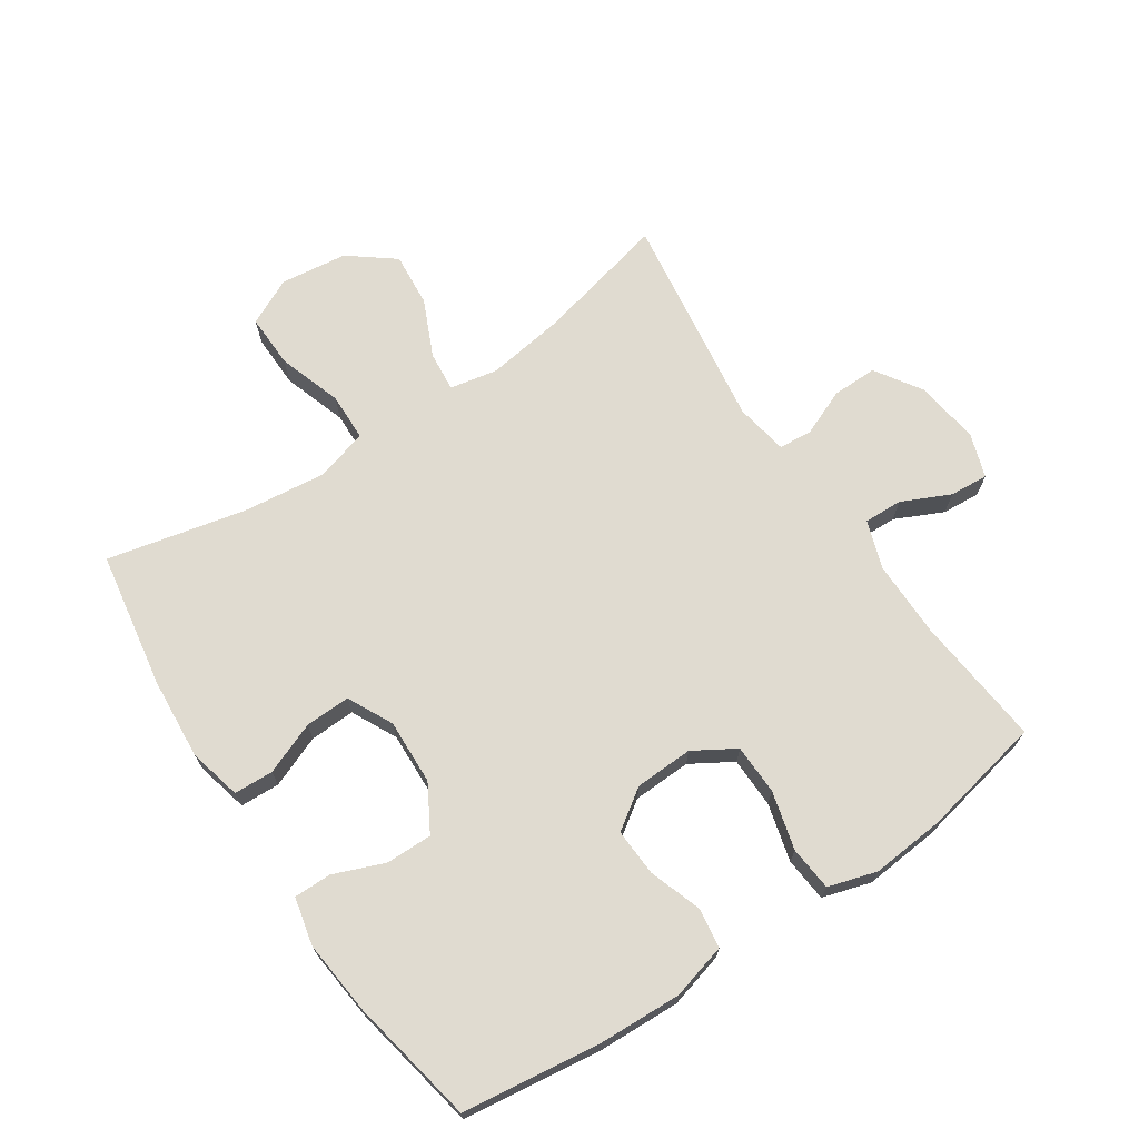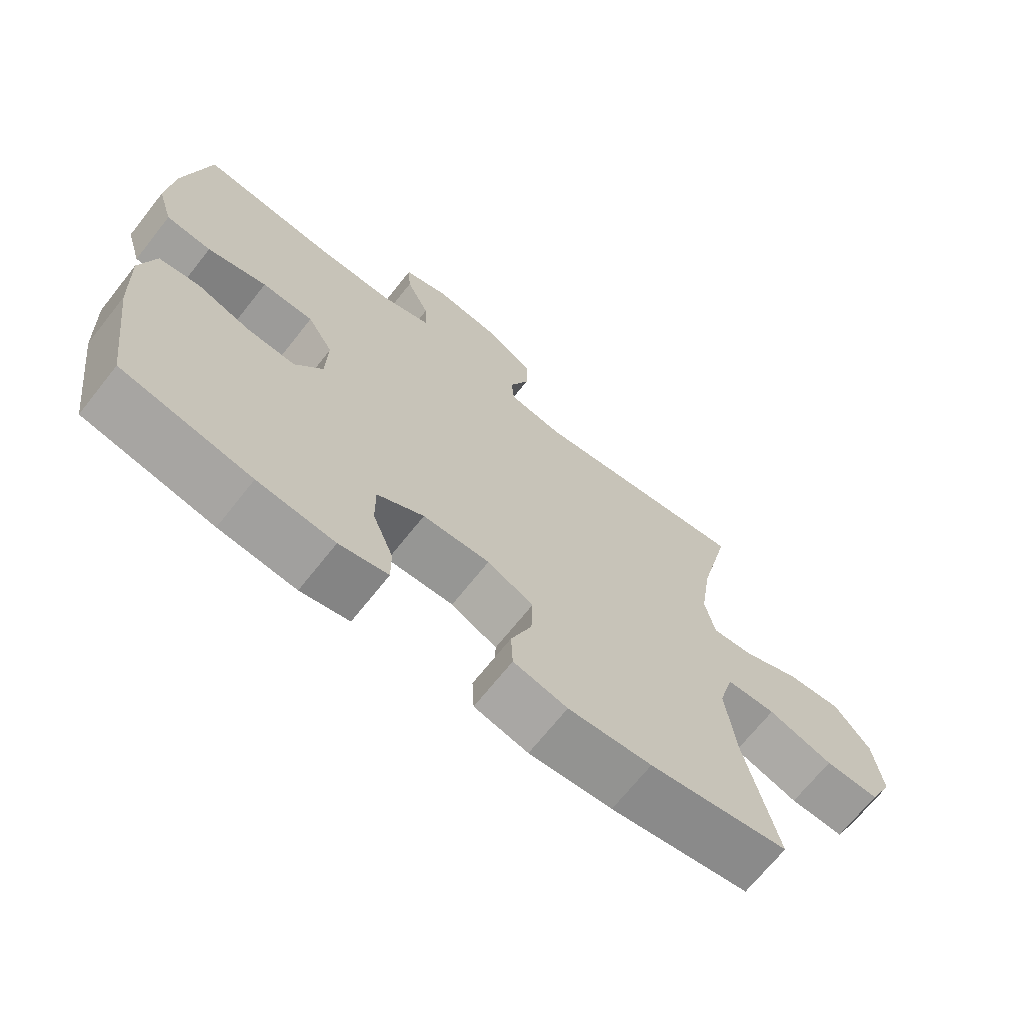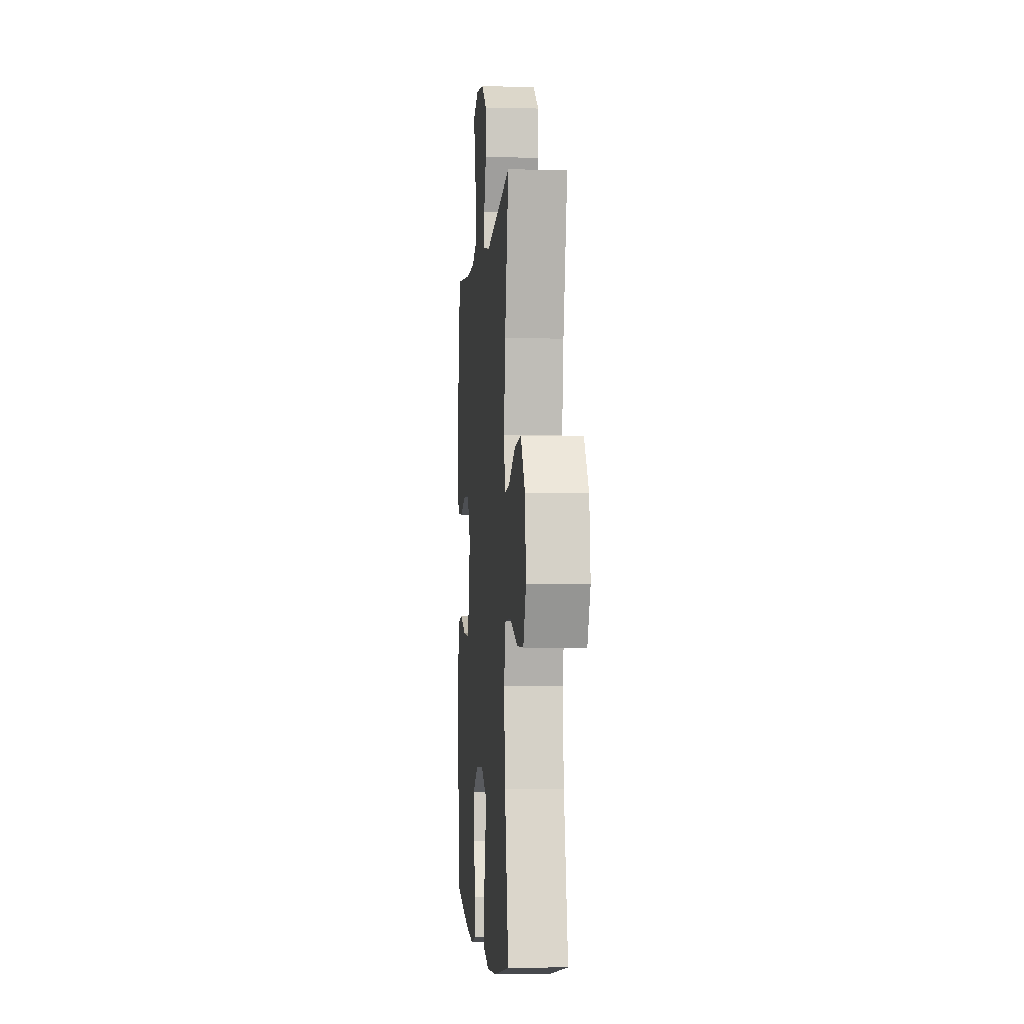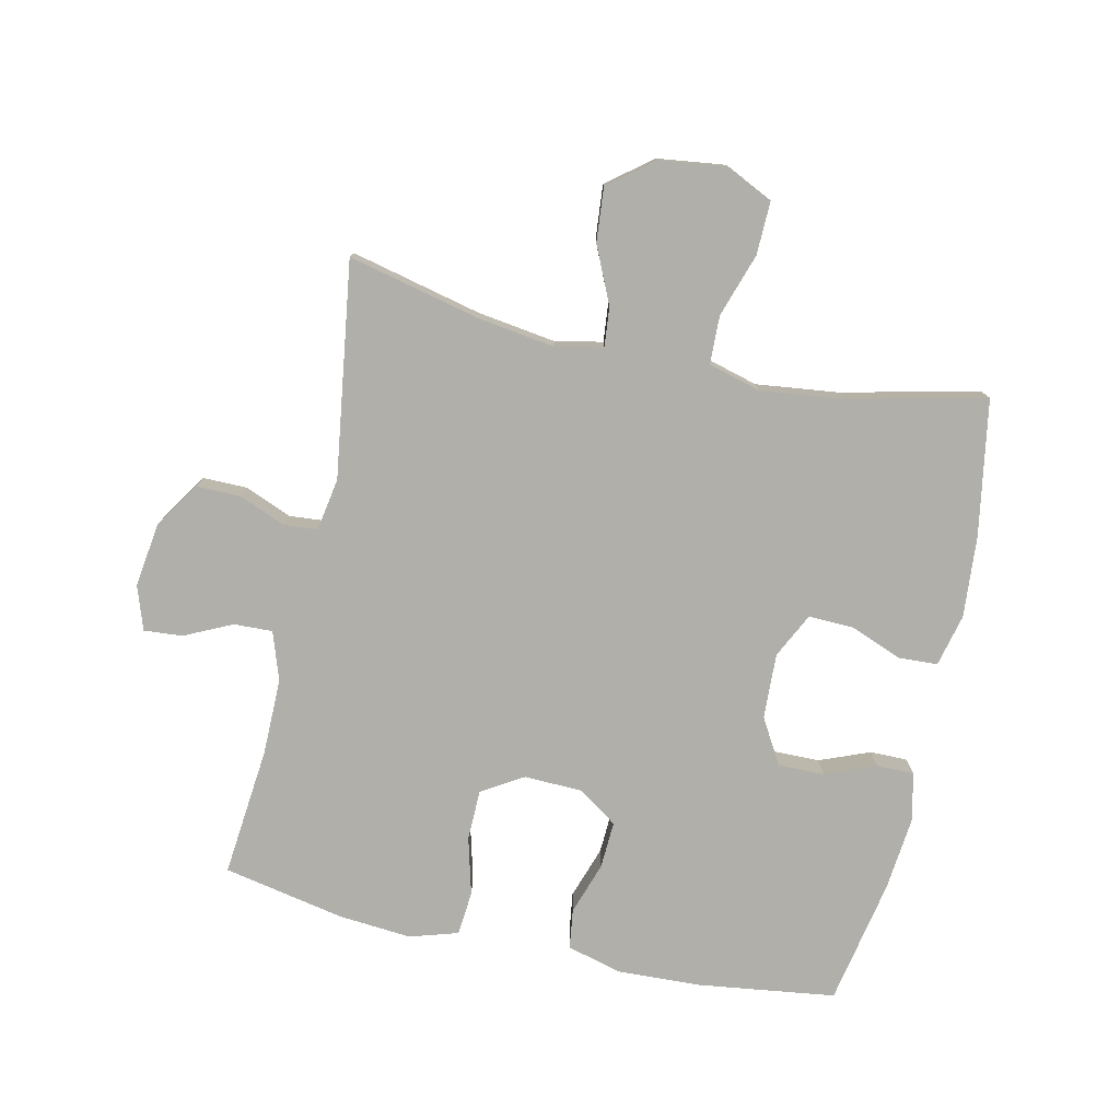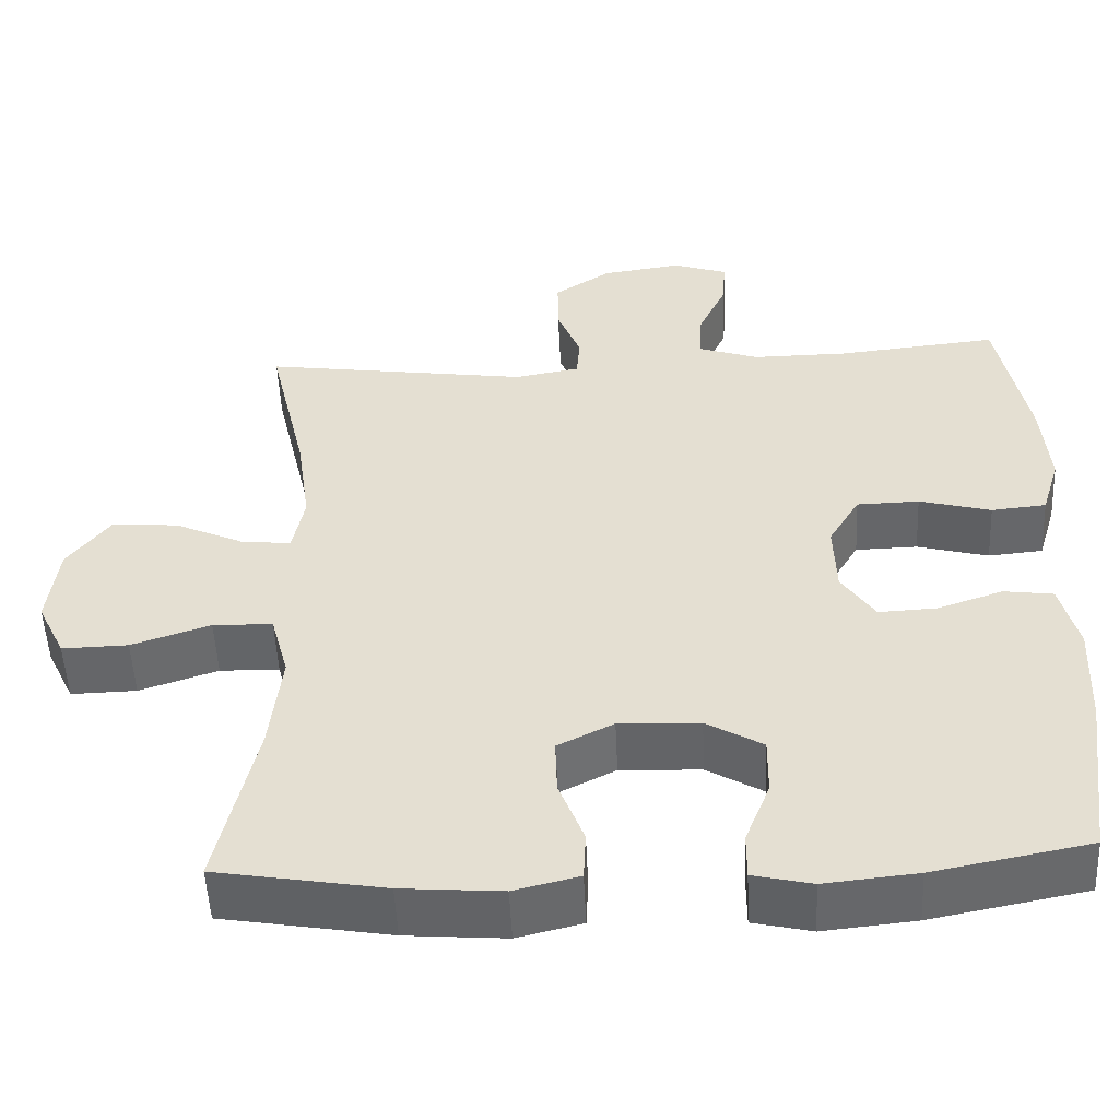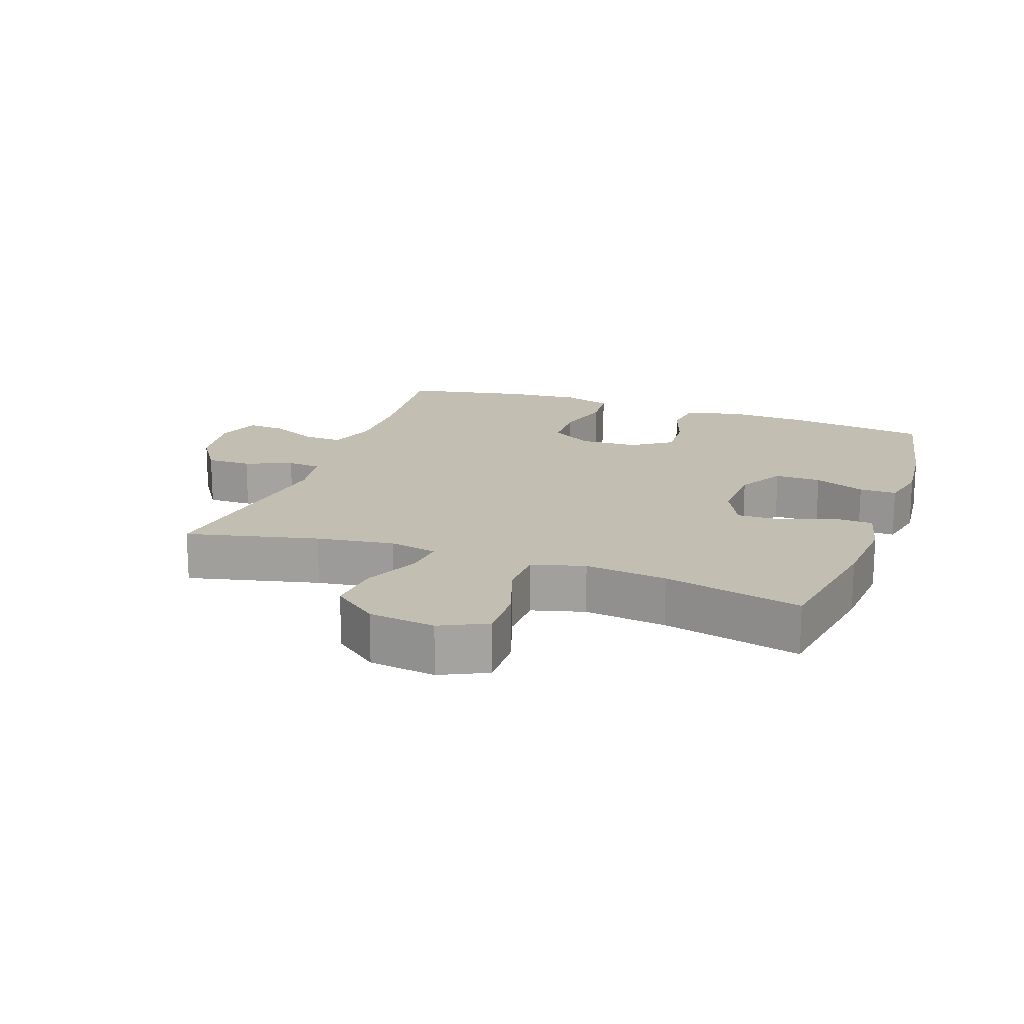
<metadata>
{"format":"obj","ext":"obj","renderer":"f3d","projection":"perspective","resolution":1024,"background":"white","views":[{"elev":70.0,"azim":-123.8,"up":"+Y"},{"elev":-69.0,"azim":-38.4,"up":"+Z"},{"elev":-2.9,"azim":85.3,"up":"+Z"},{"elev":-78.0,"azim":77.6,"up":"+Y"},{"elev":-51.6,"azim":-177.4,"up":"+Z"},{"elev":17.5,"azim":109.6,"up":"+Y"}]}
</metadata>
<code>
o path7452
v -0.5635 0.0375 0.2839
v -0.5734 0.0375 0.1684
v -0.5502 0.0375 0.09212
v -0.4804 0.0375 0.08559
v -0.3888 0.0375 0.1097
v -0.3093 0.0375 0.1079
v -0.2697 0.0375 0.04241
v -0.2729 0.0375 -0.0496
v -0.3156 0.0375 -0.112
v -0.3902 0.0375 -0.1083
v -0.473 0.0375 -0.08012
v -0.536 0.0375 -0.08882
v -0.5592 0.0375 -0.1764
v -0.5538 0.0375 -0.3077
v -0.5247 0.0375 -0.5258
v -0.3252 0.0375 -0.5644
v -0.2068 0.0375 -0.5764
v -0.1315 0.0375 -0.5591
v -0.1317 0.0375 -0.5002
v -0.1636 0.0375 -0.42
v -0.1644 0.0375 -0.347
v -0.09222 0.0375 -0.3052
v 0.011 0.0375 -0.3011
v 0.08225 0.0375 -0.3365
v 0.0799 0.0375 -0.4079
v 0.04764 0.0375 -0.4899
v 0.05048 0.0375 -0.552
v 0.1335 0.0375 -0.5721
v 0.2618 0.0375 -0.5621
v 0.477 0.0375 -0.5258
v 0.4272 0.0375 -0.3077
v 0.412 0.0375 -0.1777
v 0.4347 0.0375 -0.09399
v 0.5109 0.0375 -0.09192
v 0.6114 0.0375 -0.1252
v 0.6957 0.0375 -0.1272
v 0.7314 0.0375 -0.05341
v 0.7179 0.0375 0.05208
v 0.6629 0.0375 0.1231
v 0.5775 0.0375 0.1158
v 0.4883 0.0375 0.07527
v 0.4255 0.0375 0.06922
v 0.4103 0.0375 0.1447
v 0.4279 0.0375 0.2675
v 0.477 0.0375 0.4761
v 0.1361 0.0375 0.4279
v 0.05304 0.0375 0.4424
v 0.04882 0.0375 0.495
v 0.07906 0.0375 0.5688
v 0.07974 0.0375 0.6397
v 0.00799 0.0375 0.6867
v -0.09429 0.0375 0.7012
v -0.164 0.0375 0.6778
v -0.1594 0.0375 0.6168
v -0.1237 0.0375 0.5414
v -0.1216 0.0375 0.4802
v -0.1981 0.0375 0.4545
v -0.3196 0.0375 0.4553
v -0.5247 0.0375 0.4761
v -0.5635 -0.0375 0.2839
v -0.5734 -0.0375 0.1684
v -0.5502 -0.0375 0.09212
v -0.4804 -0.0375 0.08559
v -0.3888 -0.0375 0.1097
v -0.3093 -0.0375 0.1079
v -0.2697 -0.0375 0.04241
v -0.2729 -0.0375 -0.0496
v -0.3156 -0.0375 -0.112
v -0.3902 -0.0375 -0.1083
v -0.473 -0.0375 -0.08012
v -0.536 -0.0375 -0.08882
v -0.5592 -0.0375 -0.1764
v -0.5538 -0.0375 -0.3077
v -0.5247 -0.0375 -0.5258
v -0.3252 -0.0375 -0.5644
v -0.2068 -0.0375 -0.5764
v -0.1315 -0.0375 -0.5591
v -0.1317 -0.0375 -0.5002
v -0.1636 -0.0375 -0.42
v -0.1644 -0.0375 -0.347
v -0.09222 -0.0375 -0.3052
v 0.011 -0.0375 -0.3011
v 0.08225 -0.0375 -0.3365
v 0.0799 -0.0375 -0.4079
v 0.04764 -0.0375 -0.4899
v 0.05048 -0.0375 -0.552
v 0.1335 -0.0375 -0.5721
v 0.2618 -0.0375 -0.5621
v 0.477 -0.0375 -0.5258
v 0.4272 -0.0375 -0.3077
v 0.412 -0.0375 -0.1777
v 0.4347 -0.0375 -0.09399
v 0.5109 -0.0375 -0.09192
v 0.6114 -0.0375 -0.1252
v 0.6957 -0.0375 -0.1272
v 0.7314 -0.0375 -0.05341
v 0.7179 -0.0375 0.05208
v 0.6629 -0.0375 0.1231
v 0.5775 -0.0375 0.1158
v 0.4883 -0.0375 0.07527
v 0.4255 -0.0375 0.06922
v 0.4103 -0.0375 0.1447
v 0.4279 -0.0375 0.2675
v 0.477 -0.0375 0.4761
v 0.1361 -0.0375 0.4279
v 0.05304 -0.0375 0.4424
v 0.04882 -0.0375 0.495
v 0.07906 -0.0375 0.5688
v 0.07974 -0.0375 0.6397
v 0.00799 -0.0375 0.6867
v -0.09429 -0.0375 0.7012
v -0.164 -0.0375 0.6778
v -0.1594 -0.0375 0.6168
v -0.1237 -0.0375 0.5414
v -0.1216 -0.0375 0.4802
v -0.1981 -0.0375 0.4545
v -0.3196 -0.0375 0.4553
v -0.5247 -0.0375 0.4761
v -0.5635 0.0375 0.2839
v -0.5734 0.0375 0.1684
v -0.5502 0.0375 0.09212
v -0.5502 0.0375 0.09212
v -0.536 0.0375 -0.08882
v -0.536 0.0375 -0.08882
v -0.5592 0.0375 -0.1764
v -0.5538 0.0375 -0.3077
v -0.4804 0.0375 0.08559
v -0.473 0.0375 -0.08012
v -0.5247 0.0375 0.4761
v -0.5247 0.0375 0.4761
v -0.5247 0.0375 -0.5258
v -0.5247 0.0375 -0.5258
v -0.3888 0.0375 0.1097
v -0.3902 0.0375 -0.1083
v -0.3252 0.0375 -0.5644
v -0.3196 0.0375 0.4553
v -0.3156 0.0375 -0.112
v -0.3093 0.0375 0.1079
v -0.2068 0.0375 -0.5764
v -0.1981 0.0375 0.4545
v -0.2729 0.0375 -0.0496
v -0.2697 0.0375 0.04241
v -0.1315 0.0375 -0.5591
v -0.1315 0.0375 -0.5591
v -0.1216 0.0375 0.4802
v -0.1216 0.0375 0.4802
v -0.1636 0.0375 -0.42
v -0.1644 0.0375 -0.347
v -0.1644 0.0375 -0.347
v -0.09222 0.0375 -0.3052
v -0.09429 0.0375 0.7012
v -0.164 0.0375 0.6778
v -0.164 0.0375 0.6778
v -0.1594 0.0375 0.6168
v -0.1317 0.0375 -0.5002
v -0.1237 0.0375 0.5414
v 0.00799 0.0375 0.6867
v 0.011 0.0375 -0.3011
v 0.07974 0.0375 0.6397
v 0.08225 0.0375 -0.3365
v 0.08225 0.0375 -0.3365
v 0.0799 0.0375 -0.4079
v 0.04764 0.0375 -0.4899
v 0.05048 0.0375 -0.552
v 0.05048 0.0375 -0.552
v 0.07906 0.0375 0.5688
v 0.04882 0.0375 0.495
v 0.05304 0.0375 0.4424
v 0.05304 0.0375 0.4424
v 0.1335 0.0375 -0.5721
v 0.1361 0.0375 0.4279
v 0.2618 0.0375 -0.5621
v 0.477 0.0375 0.4761
v 0.477 0.0375 0.4761
v 0.4103 0.0375 0.1447
v 0.4279 0.0375 0.2675
v 0.4255 0.0375 0.06922
v 0.4255 0.0375 0.06922
v 0.412 0.0375 -0.1777
v 0.4347 0.0375 -0.09399
v 0.4347 0.0375 -0.09399
v 0.4272 0.0375 -0.3077
v 0.4883 0.0375 0.07527
v 0.5109 0.0375 -0.09192
v 0.477 0.0375 -0.5258
v 0.477 0.0375 -0.5258
v 0.5775 0.0375 0.1158
v 0.6114 0.0375 -0.1252
v 0.6629 0.0375 0.1231
v 0.6957 0.0375 -0.1272
v 0.6957 0.0375 -0.1272
v 0.7179 0.0375 0.05208
v 0.7314 0.0375 -0.05341
v -0.5635 -0.0375 0.2839
v -0.5734 -0.0375 0.1684
v -0.5502 -0.0375 0.09212
v -0.5502 -0.0375 0.09212
v -0.536 -0.0375 -0.08882
v -0.536 -0.0375 -0.08882
v -0.5592 -0.0375 -0.1764
v -0.5538 -0.0375 -0.3077
v -0.4804 -0.0375 0.08559
v -0.473 -0.0375 -0.08012
v -0.5247 -0.0375 0.4761
v -0.5247 -0.0375 0.4761
v -0.5247 -0.0375 -0.5258
v -0.5247 -0.0375 -0.5258
v -0.3888 -0.0375 0.1097
v -0.3902 -0.0375 -0.1083
v -0.3252 -0.0375 -0.5644
v -0.3196 -0.0375 0.4553
v -0.3156 -0.0375 -0.112
v -0.3093 -0.0375 0.1079
v -0.2068 -0.0375 -0.5764
v -0.1981 -0.0375 0.4545
v -0.2729 -0.0375 -0.0496
v -0.2697 -0.0375 0.04241
v -0.1315 -0.0375 -0.5591
v -0.1315 -0.0375 -0.5591
v -0.1216 -0.0375 0.4802
v -0.1216 -0.0375 0.4802
v -0.1636 -0.0375 -0.42
v -0.1644 -0.0375 -0.347
v -0.1644 -0.0375 -0.347
v -0.09222 -0.0375 -0.3052
v -0.09429 -0.0375 0.7012
v -0.164 -0.0375 0.6778
v -0.164 -0.0375 0.6778
v -0.1594 -0.0375 0.6168
v -0.1317 -0.0375 -0.5002
v -0.1237 -0.0375 0.5414
v 0.00799 -0.0375 0.6867
v 0.011 -0.0375 -0.3011
v 0.07974 -0.0375 0.6397
v 0.08225 -0.0375 -0.3365
v 0.08225 -0.0375 -0.3365
v 0.0799 -0.0375 -0.4079
v 0.04764 -0.0375 -0.4899
v 0.05048 -0.0375 -0.552
v 0.05048 -0.0375 -0.552
v 0.07906 -0.0375 0.5688
v 0.04882 -0.0375 0.495
v 0.05304 -0.0375 0.4424
v 0.05304 -0.0375 0.4424
v 0.1335 -0.0375 -0.5721
v 0.1361 -0.0375 0.4279
v 0.2618 -0.0375 -0.5621
v 0.477 -0.0375 0.4761
v 0.477 -0.0375 0.4761
v 0.4103 -0.0375 0.1447
v 0.4279 -0.0375 0.2675
v 0.4255 -0.0375 0.06922
v 0.4255 -0.0375 0.06922
v 0.412 -0.0375 -0.1777
v 0.4347 -0.0375 -0.09399
v 0.4347 -0.0375 -0.09399
v 0.4272 -0.0375 -0.3077
v 0.4883 -0.0375 0.07527
v 0.5109 -0.0375 -0.09192
v 0.477 -0.0375 -0.5258
v 0.477 -0.0375 -0.5258
v 0.5775 -0.0375 0.1158
v 0.6114 -0.0375 -0.1252
v 0.6629 -0.0375 0.1231
v 0.6957 -0.0375 -0.1272
v 0.6957 -0.0375 -0.1272
v 0.7179 -0.0375 0.05208
v 0.7314 -0.0375 -0.05341
f 195 208 194
f 217 250 246
f 201 223 212
f 252 250 233
f 263 262 259
f 231 242 241
f 201 212 209
f 258 259 262
f 210 223 201
f 235 254 233
f 254 235 257
f 243 242 220
f 259 258 255
f 216 233 217
f 238 245 237
f 208 213 211
f 252 255 258
f 214 222 210
f 206 210 201
f 217 243 213
f 200 209 203
f 217 246 243
f 243 220 215
f 267 262 263
f 223 225 212
f 233 254 255
f 201 209 200
f 225 233 216
f 231 226 229
f 229 226 227
f 245 247 237
f 246 250 251
f 233 255 252
f 267 263 268
f 208 195 202
f 265 268 263
f 194 211 204
f 246 251 248
f 220 242 231
f 223 210 222
f 202 195 196
f 237 257 235
f 232 241 234
f 232 231 241
f 239 245 238
f 194 208 211
f 247 257 237
f 213 243 215
f 212 225 216
f 260 257 247
f 218 230 214
f 226 231 232
f 262 267 264
f 222 214 230
f 200 203 198
f 213 215 211
f 233 250 217
f 1 2 61 60
f 2 122 197 61
f 124 13 72 199
f 13 14 73 72
f 3 4 63 62
f 11 12 71 70
f 130 1 60 205
f 14 132 207 73
f 4 5 64 63
f 10 11 70 69
f 15 16 75 74
f 58 59 118 117
f 9 10 69 68
f 5 6 65 64
f 16 17 76 75
f 57 58 117 116
f 8 9 68 67
f 6 7 66 65
f 7 8 67 66
f 17 144 219 76
f 146 57 116 221
f 20 149 224 79
f 21 22 81 80
f 52 153 228 111
f 53 54 113 112
f 19 20 79 78
f 18 19 78 77
f 54 55 114 113
f 55 56 115 114
f 51 52 111 110
f 22 23 82 81
f 50 51 110 109
f 23 161 236 82
f 25 26 85 84
f 26 165 240 85
f 49 50 109 108
f 48 49 108 107
f 169 48 107 244
f 27 28 87 86
f 46 47 106 105
f 24 25 84 83
f 28 29 88 87
f 174 46 105 249
f 43 44 103 102
f 178 43 102 253
f 32 181 256 91
f 31 32 91 90
f 41 42 101 100
f 33 34 93 92
f 186 31 90 261
f 29 30 89 88
f 44 45 104 103
f 40 41 100 99
f 34 35 94 93
f 39 40 99 98
f 35 191 266 94
f 38 39 98 97
f 37 38 97 96
f 36 37 96 95
f 120 119 133
f 142 171 175
f 126 137 148
f 177 158 175
f 188 184 187
f 156 166 167
f 126 134 137
f 183 187 184
f 135 126 148
f 160 158 179
f 179 182 160
f 168 145 167
f 184 180 183
f 141 142 158
f 163 162 170
f 133 136 138
f 177 183 180
f 139 135 147
f 131 126 135
f 142 138 168
f 125 128 134
f 142 168 171
f 168 140 145
f 192 188 187
f 148 137 150
f 158 180 179
f 126 125 134
f 150 141 158
f 156 154 151
f 154 152 151
f 170 162 172
f 171 176 175
f 158 177 180
f 192 193 188
f 133 127 120
f 190 188 193
f 119 129 136
f 171 173 176
f 145 156 167
f 148 147 135
f 127 121 120
f 162 160 182
f 157 159 166
f 157 166 156
f 164 163 170
f 119 136 133
f 172 162 182
f 138 140 168
f 137 141 150
f 185 172 182
f 143 139 155
f 151 157 156
f 187 189 192
f 147 155 139
f 125 123 128
f 138 136 140
f 158 142 175

</code>
